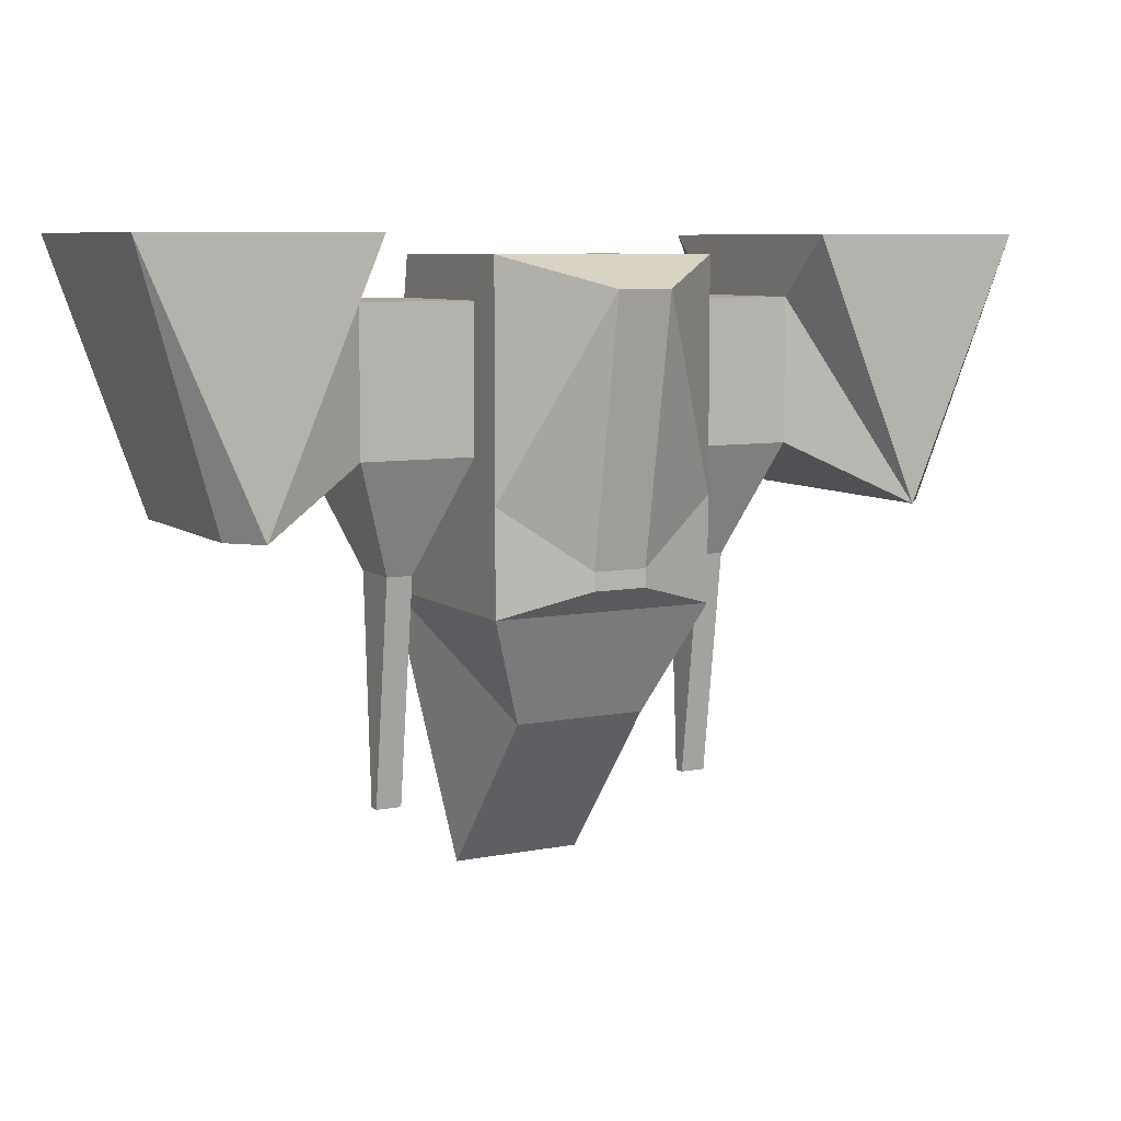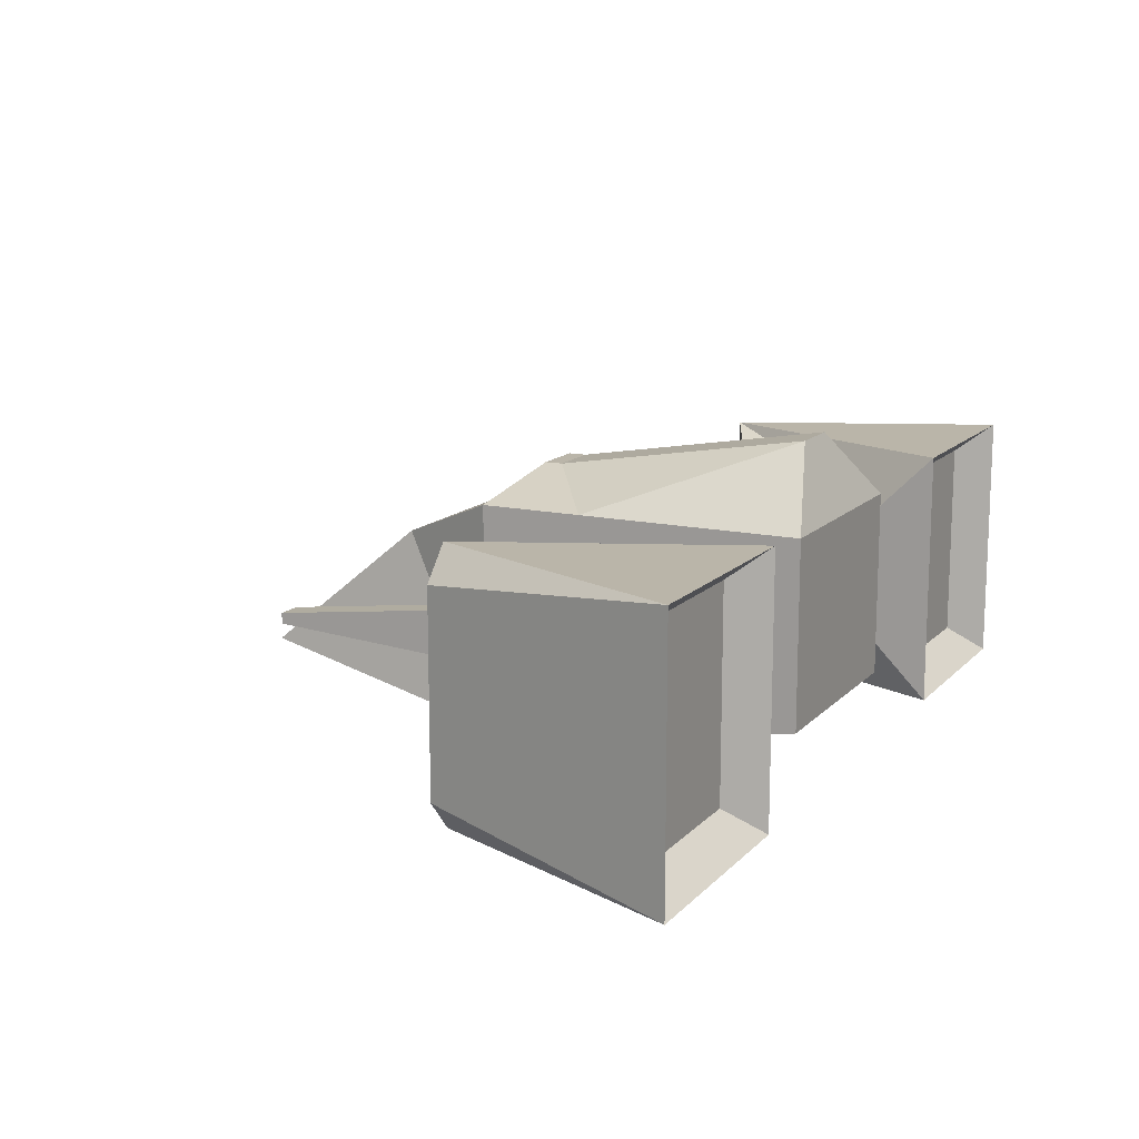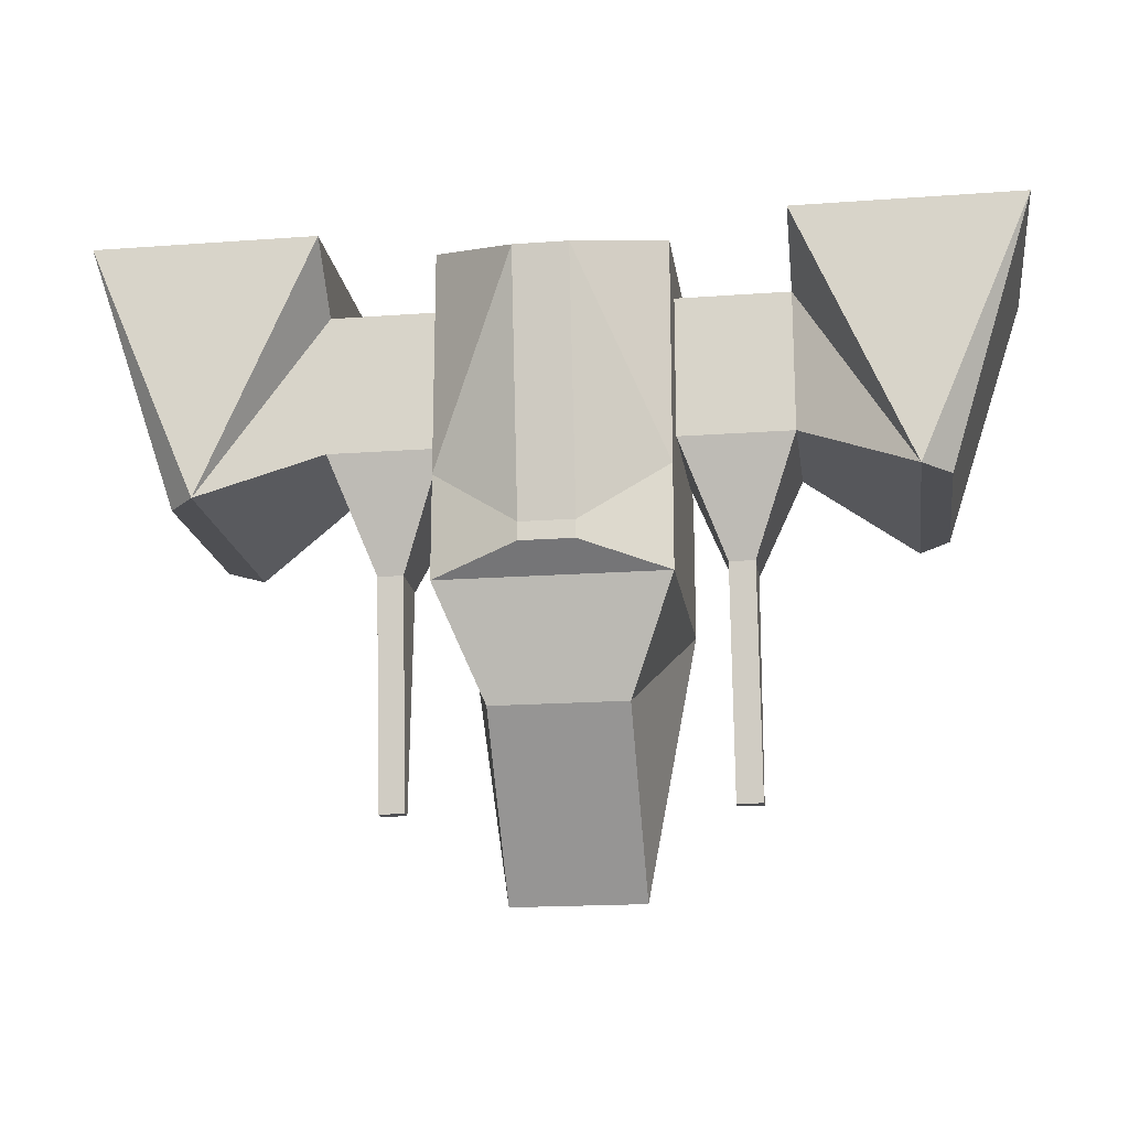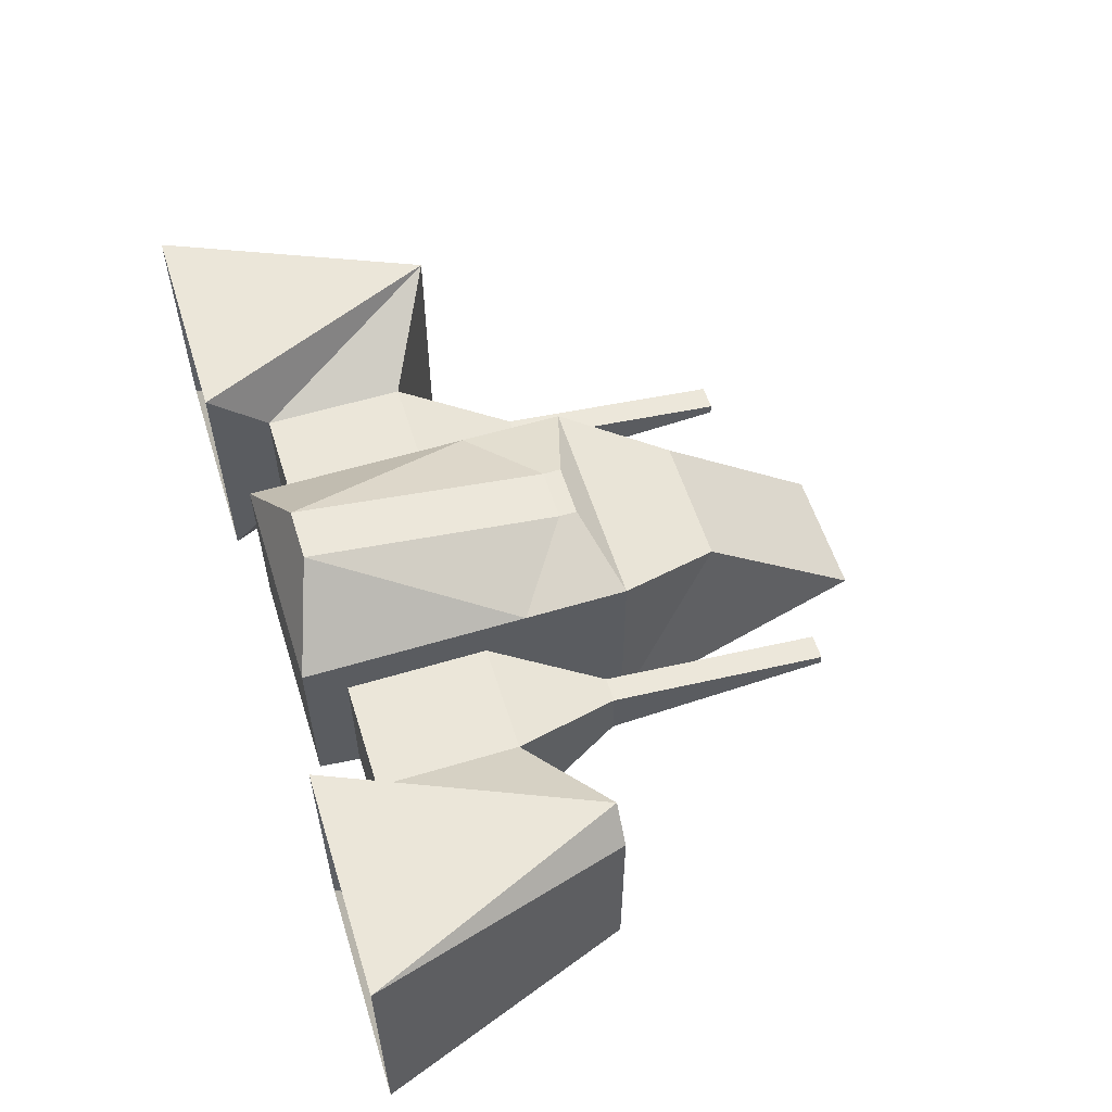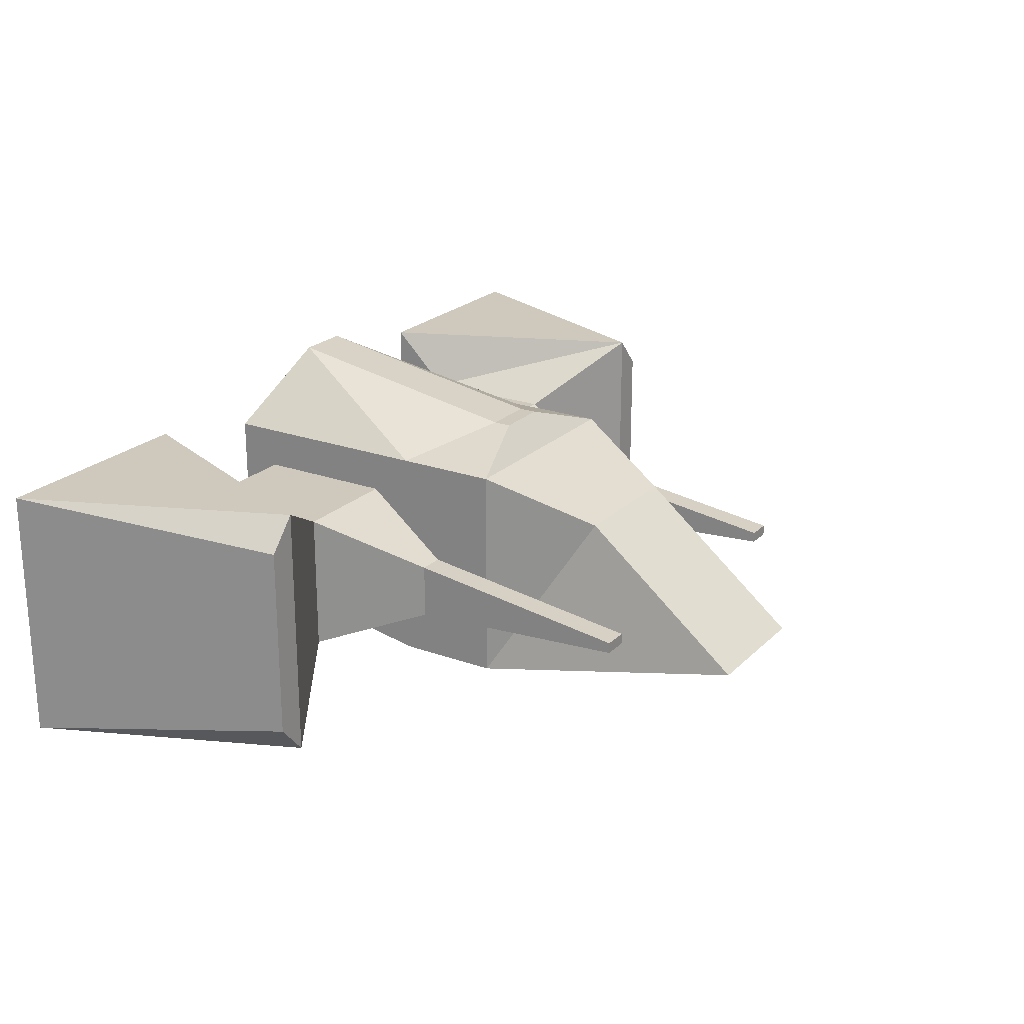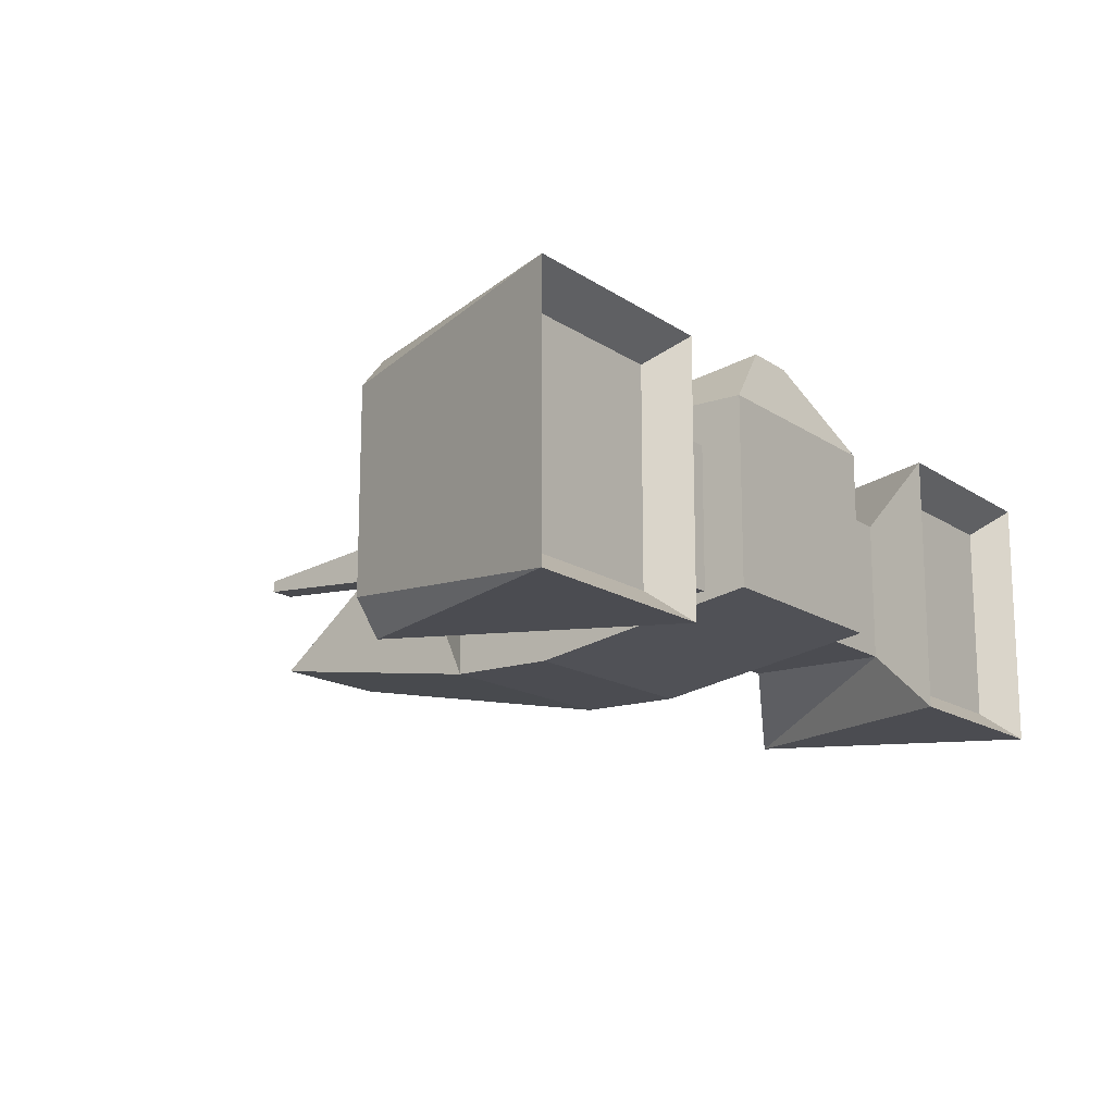
<metadata>
{"format":"obj","ext":"obj","renderer":"f3d","projection":"perspective","resolution":1024,"background":"white","views":[{"elev":7.8,"azim":151.7,"up":"+Z"},{"elev":13.7,"azim":-63.4,"up":"+Y"},{"elev":-18.1,"azim":-171.9,"up":"+Z"},{"elev":57.2,"azim":72.6,"up":"+Y"},{"elev":22.3,"azim":122.1,"up":"+Y"},{"elev":-15.4,"azim":-54.2,"up":"+Y"}]}
</metadata>
<code>
o Ship
v 0.2386 1.654 0.7321
v -0.2386 1.654 0.7321
v -1 -0.6477 1
v 1 -0.6477 1
v 0.2386 1.266 -1.543
v -0.2386 1.266 -1.543
v -1 -1 -1
v 1 -1 -1
v 0.5939 0.5939 -2.888
v -0.5939 0.5939 -2.888
v 0.5939 -0.5939 -4.34
v -0.5939 -0.5939 -4.34
v 0.2386 1.266 -1.703
v -0.2386 1.266 -1.703
v 1 -1 -1.922
v -1 -1 -1.922
v 1 0.63 0.63
v 1 -0.63 0.63
v 1.386 -0.02359 -3.63
v -1 0.63 0.63
v -1 -0.63 0.63
v -1.386 -0.02359 -3.63
v -1.386 -0.12 -3.63
v 1.386 -0.12 -3.63
v 1 1 1
v 1 -0.6477 1
v 1 1 -1
v -1 1 1
v -1 -0.6477 1
v -1 1 -1
v -1 -1 -1
v 1 -1 -1
v 2 0.63 0.63
v 2 -0.63 0.63
v 1.614 -0.02359 -3.63
v -2 0.63 0.63
v -2 -0.63 0.63
v -1.614 -0.02359 -3.63
v -1.614 -0.12 -3.63
v 1.614 -0.12 -3.63
v 2 0.63 0.63
v 2 -0.63 0.63
v 2 0.63 -0.63
v -2 0.63 0.63
v -2 -0.63 0.63
v -2 0.63 -0.63
v -2 -0.63 -0.63
v 2 -0.63 -0.63
v 3 -1.167 -1.167
v 3 1.167 -1.167
v 2.248 -0.9187 0.8502
v -3 -1.167 -1.167
v -3 1.167 -1.167
v -2.248 -0.9187 0.8502
v -2.248 0.9187 0.8502
v 2.248 0.9187 0.8502
v 2 0.63 0.63
v 2 -0.63 0.63
v 2 0.63 -0.63
v -2 0.63 0.63
v -2 -0.63 0.63
v -2 0.63 -0.63
v -2 -0.63 -0.63
v 2 -0.63 -0.63
v 3.255 -0.877 -1.167
v 3.255 0.877 -1.167
v 3.752 -0.9187 0.8502
v -3.255 -0.877 -1.167
v -3.255 0.877 -1.167
v -3.752 -0.9187 0.8502
v -3.752 0.9187 0.8502
v 3.752 0.9187 0.8502
v 1 0.63 -0.63
v 1 -0.63 -0.63
v -1 0.63 -0.63
v -1 -0.63 -0.63
v 2 0.63 -0.63
v 2 -0.63 -0.63
v -2 0.63 -0.63
v -2 -0.63 -0.63
v 1.386 0.2437 -1.623
v 1.386 -0.2437 -1.623
v -1.386 0.2437 -1.623
v -1.386 -0.2437 -1.623
v 1.614 0.2437 -1.623
v 1.614 -0.2437 -1.623
v -1.614 0.2437 -1.623
v -1.614 -0.2437 -1.623
v 1 1 1
v -1 1 1
v 1 1 -1
v -1 1 -1
v 1 1 -1.922
v -1 1 -1.922
v 2 -1.167 1.167
v 2 1.167 1.167
v -2 -1.167 1.167
v -2 1.167 1.167
v 4 -1.167 1.167
v 4 1.167 1.167
v -4 -1.167 1.167
v -4 1.167 1.167
f 90 4 89
f 5 14 6
f 5 2 1
f 90 30 28
f 3 8 4
f 7 29 31
f 9 12 10
f 7 15 8
f 8 93 91
f 92 16 7
f 9 94 93
f 9 15 11
f 10 16 94
f 11 16 12
f 21 80 76
f 24 35 40
f 91 25 27
f 8 27 32
f 4 32 26
f 3 28 29
f 89 26 25
f 92 31 30
f 17 26 18
f 73 25 17
f 20 29 28
f 20 30 75
f 21 31 29
f 18 32 74
f 74 27 73
f 75 31 76
f 80 45 47
f 78 43 48
f 20 37 21
f 18 33 17
f 22 39 38
f 74 34 18
f 75 36 20
f 17 77 73
f 43 57 59
f 44 62 60
f 37 44 45
f 33 42 41
f 79 47 46
f 34 48 42
f 36 46 44
f 77 41 43
f 52 101 68
f 50 100 66
f 48 59 64
f 47 61 63
f 45 60 61
f 41 58 57
f 46 63 62
f 42 64 58
f 101 69 68
f 65 100 99
f 49 99 95
f 51 72 56
f 53 102 98
f 53 68 69
f 49 66 65
f 55 70 54
f 82 73 81
f 83 76 84
f 85 78 86
f 88 79 87
f 81 77 85
f 86 74 82
f 84 80 88
f 87 75 83
f 19 82 81
f 22 84 23
f 35 86 40
f 38 88 87
f 19 85 35
f 40 82 24
f 23 88 39
f 38 83 22
f 1 90 89
f 1 91 5
f 2 92 90
f 13 94 14
f 5 93 13
f 6 94 92
f 56 95 51
f 54 98 55
f 67 100 72
f 71 101 70
f 72 96 56
f 70 97 54
f 51 99 67
f 55 102 71
f 79 52 53
f 60 53 98
f 60 97 61
f 52 61 97
f 78 50 49
f 50 57 96
f 57 95 96
f 58 49 95
f 90 3 4
f 5 13 14
f 5 6 2
f 90 92 30
f 3 7 8
f 7 3 29
f 9 11 12
f 7 16 15
f 8 15 93
f 92 94 16
f 9 10 94
f 9 93 15
f 10 12 16
f 11 15 16
f 21 37 80
f 24 19 35
f 91 89 25
f 8 91 27
f 4 8 32
f 3 90 28
f 89 4 26
f 92 7 31
f 17 25 26
f 73 27 25
f 20 21 29
f 20 28 30
f 21 76 31
f 18 26 32
f 74 32 27
f 75 30 31
f 80 37 45
f 78 77 43
f 20 36 37
f 18 34 33
f 22 23 39
f 74 78 34
f 75 79 36
f 17 33 77
f 43 41 57
f 44 46 62
f 37 36 44
f 33 34 42
f 79 80 47
f 34 78 48
f 36 79 46
f 77 33 41
f 52 97 101
f 50 96 100
f 48 43 59
f 47 45 61
f 45 44 60
f 41 42 58
f 46 47 63
f 42 48 64
f 101 102 69
f 65 66 100
f 49 65 99
f 51 67 72
f 53 69 102
f 53 52 68
f 49 50 66
f 55 71 70
f 82 74 73
f 83 75 76
f 85 77 78
f 88 80 79
f 81 73 77
f 86 78 74
f 84 76 80
f 87 79 75
f 19 24 82
f 22 83 84
f 35 85 86
f 38 39 88
f 19 81 85
f 40 86 82
f 23 84 88
f 38 87 83
f 1 2 90
f 1 89 91
f 2 6 92
f 13 93 94
f 5 91 93
f 6 14 94
f 56 96 95
f 54 97 98
f 67 99 100
f 71 102 101
f 72 100 96
f 70 101 97
f 51 95 99
f 55 98 102
f 79 80 52
f 60 79 53
f 60 98 97
f 52 80 61
f 78 77 50
f 50 77 57
f 57 58 95
f 58 78 49

</code>
